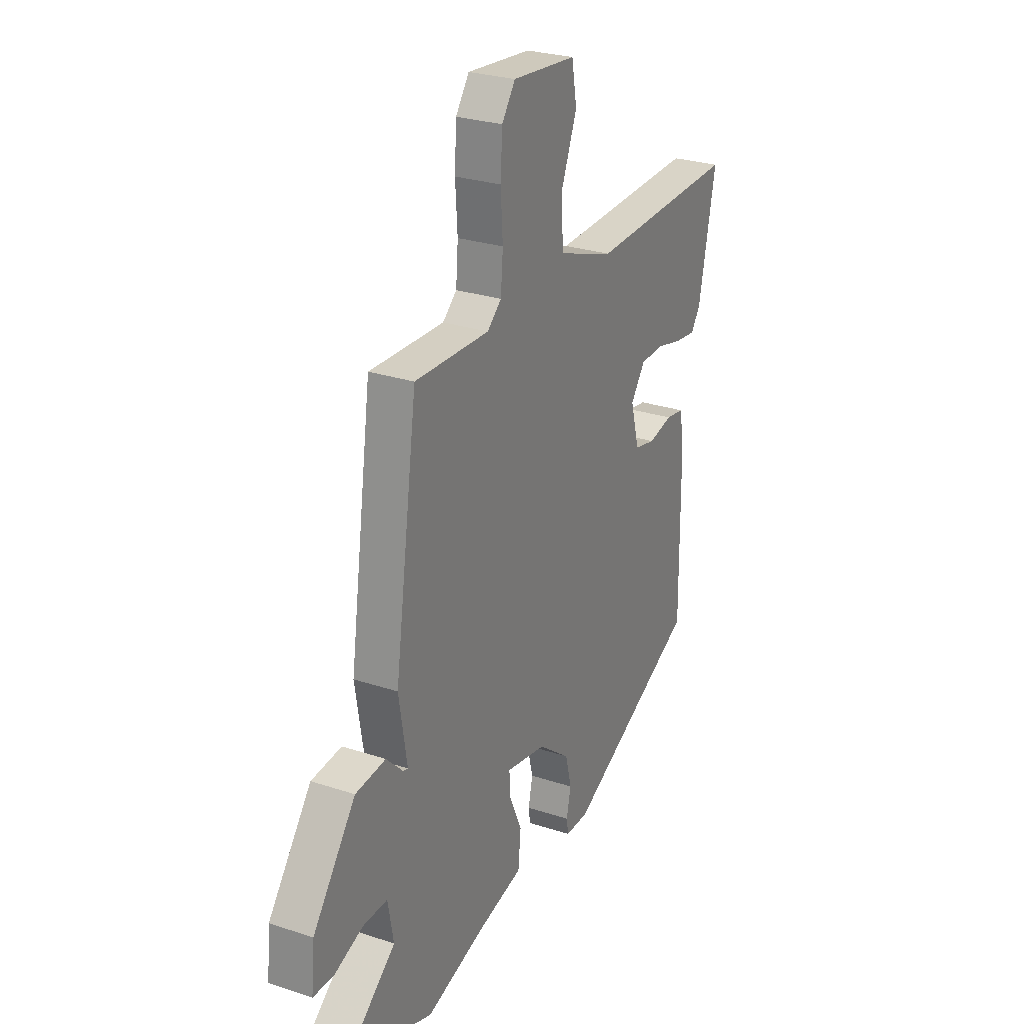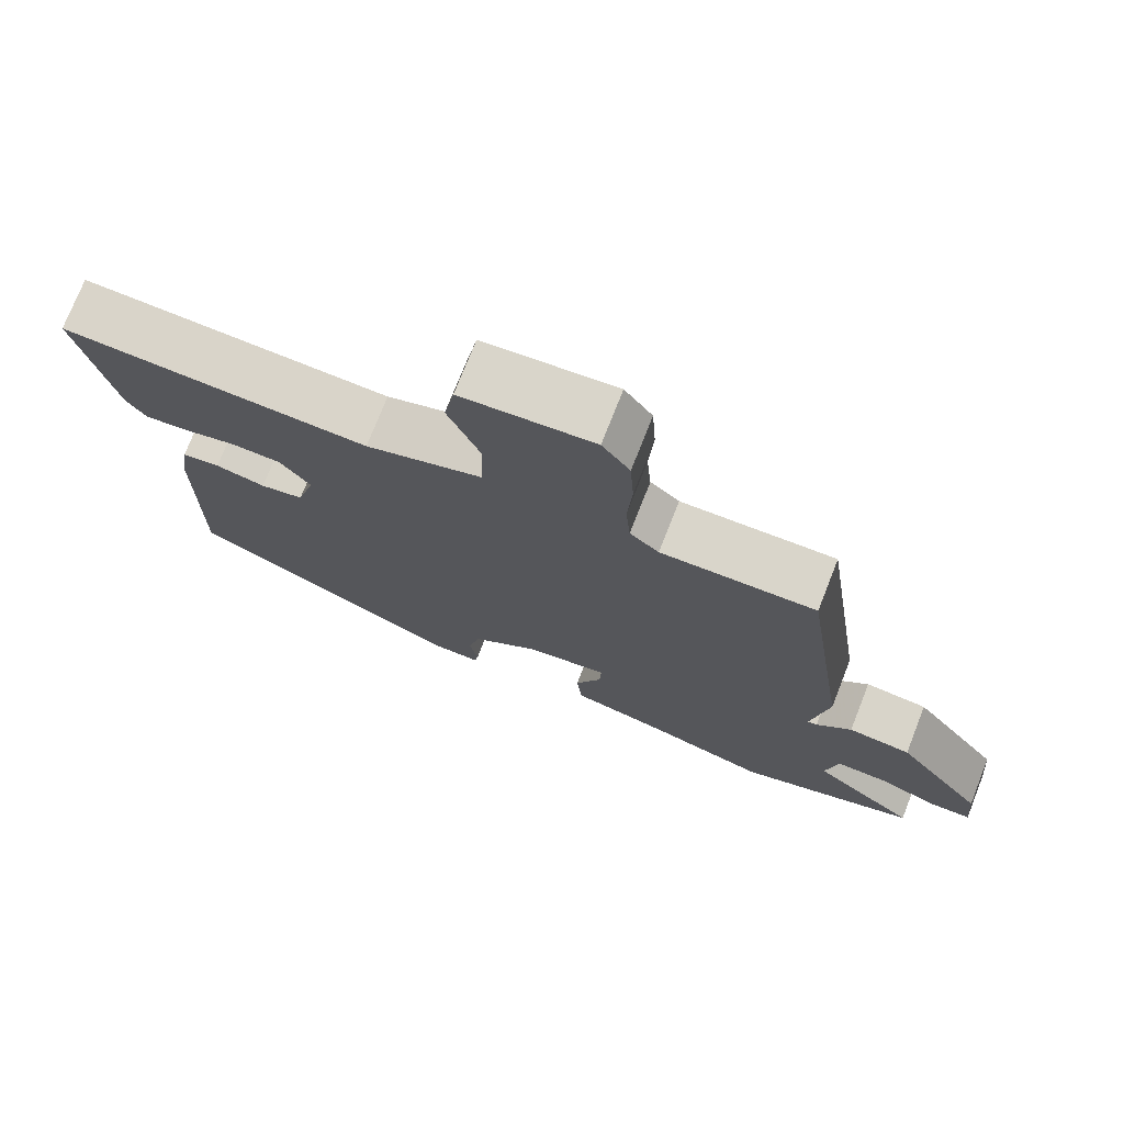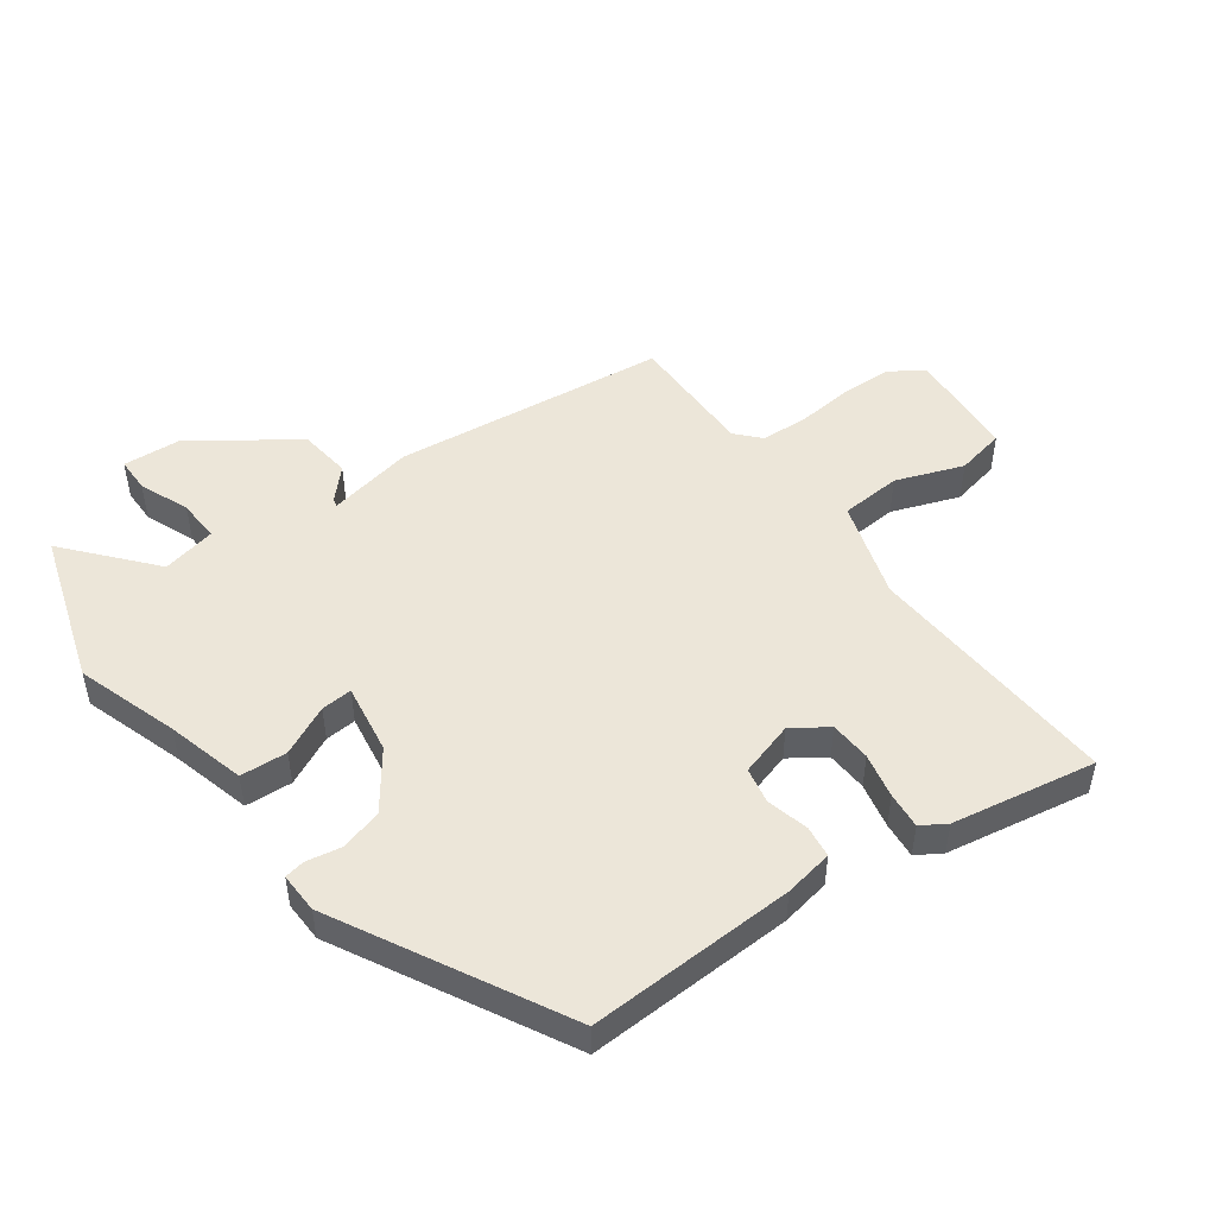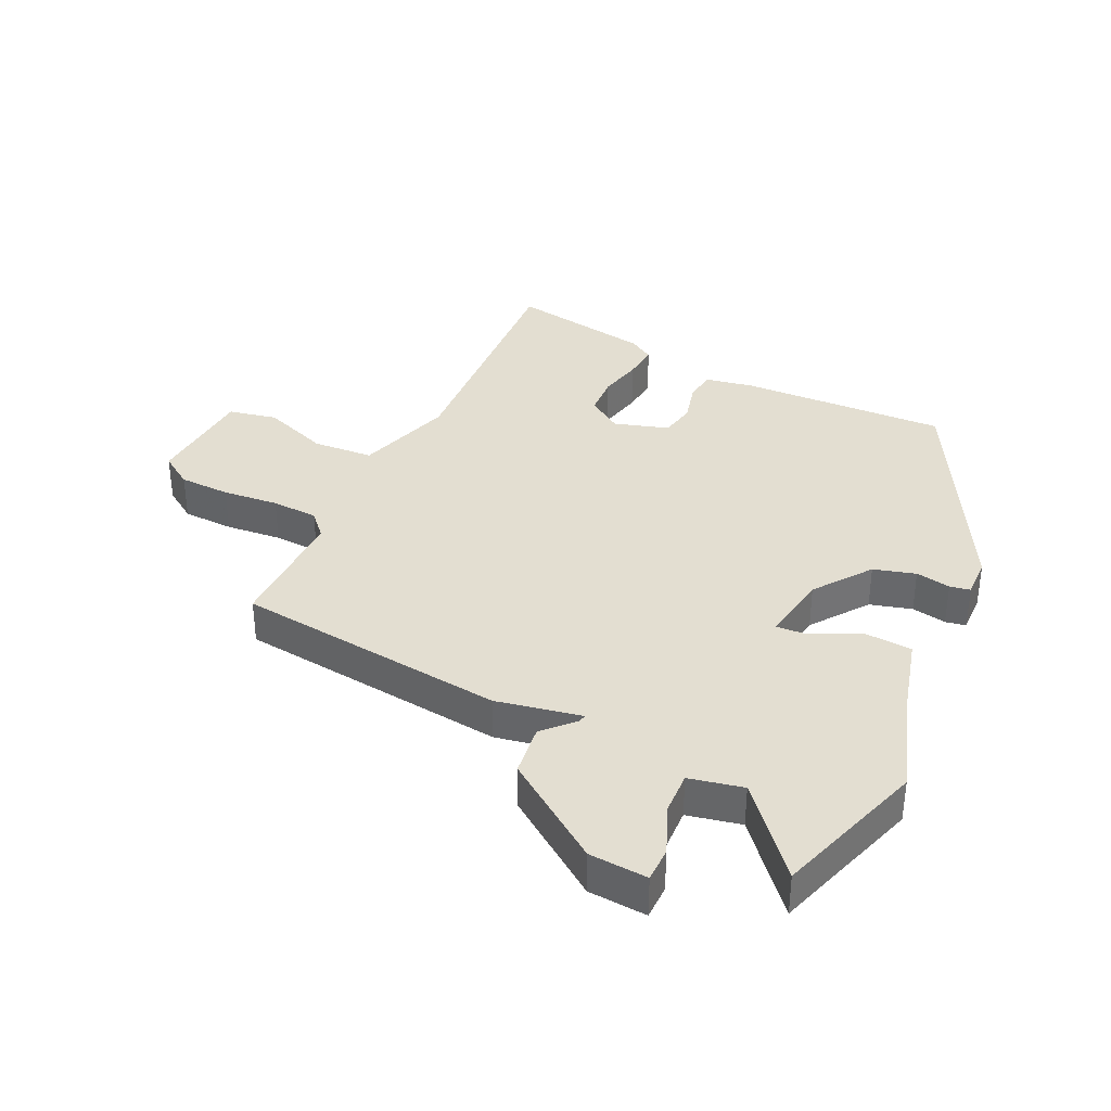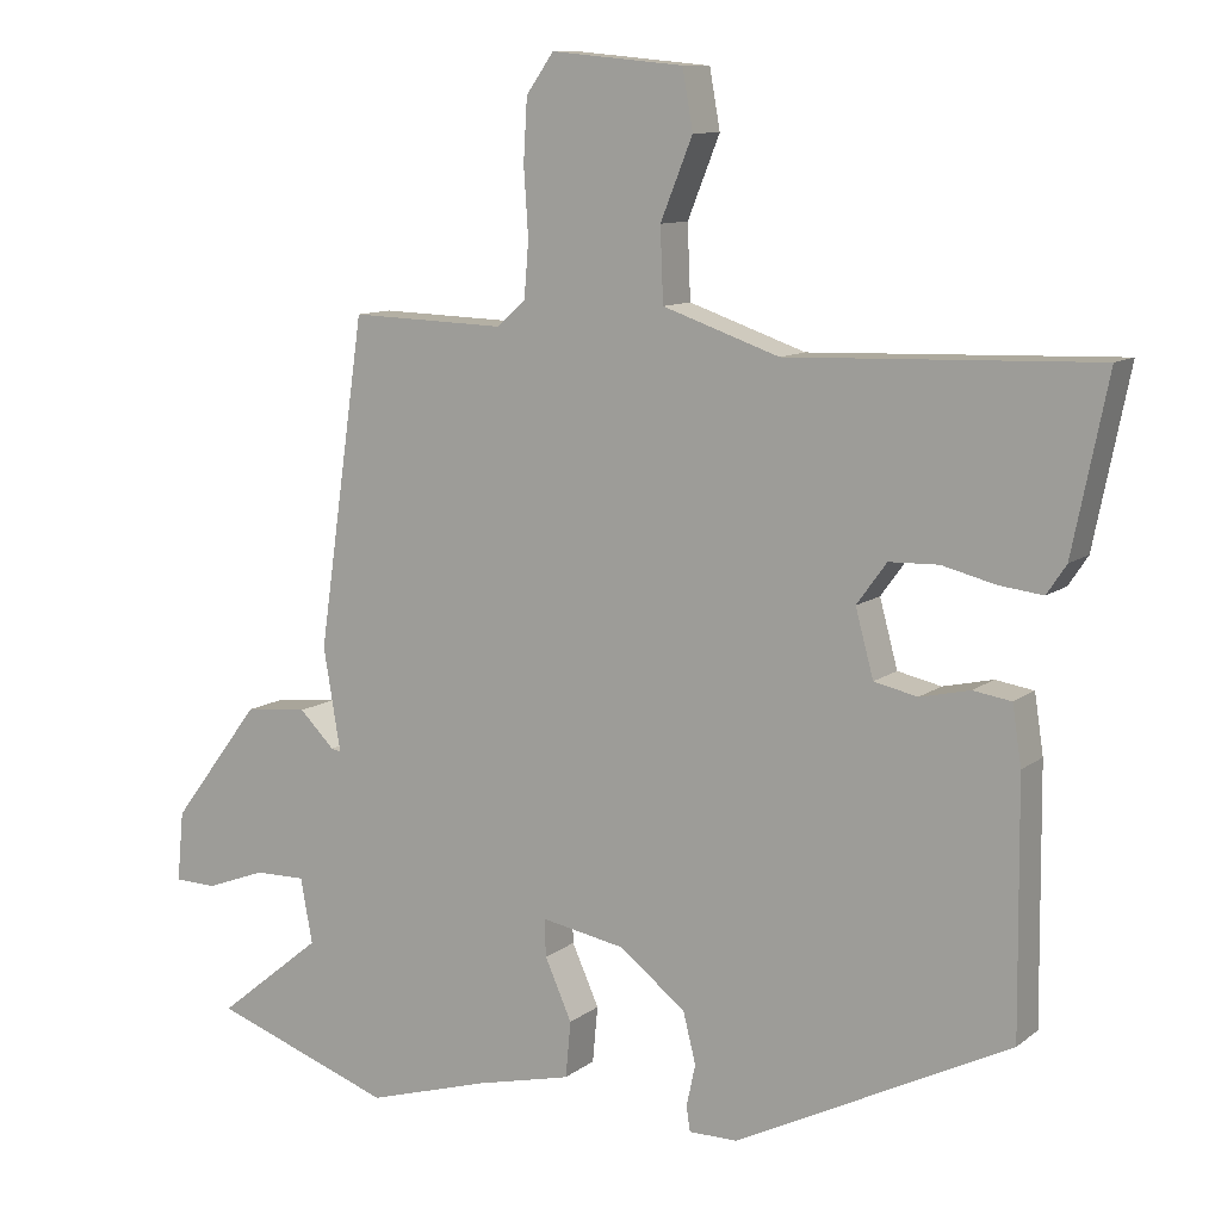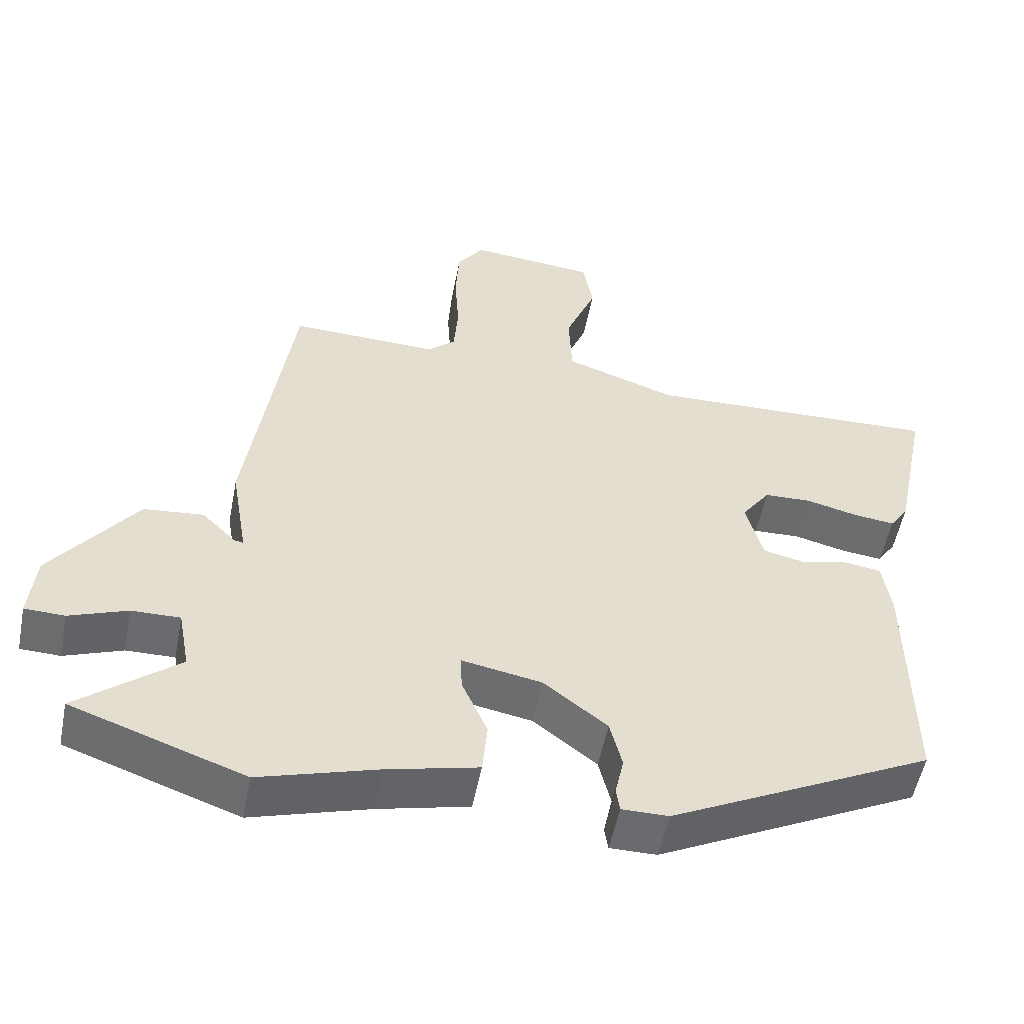
<metadata>
{"format":"obj","ext":"obj","renderer":"f3d","projection":"perspective","resolution":1024,"background":"white","views":[{"elev":27.1,"azim":117.1,"up":"+Z"},{"elev":74.6,"azim":21.5,"up":"+Z"},{"elev":49.4,"azim":-127.7,"up":"+Y"},{"elev":36.1,"azim":113.8,"up":"+Y"},{"elev":10.3,"azim":-150.7,"up":"+Z"},{"elev":-53.4,"azim":169.0,"up":"+Z"}]}
</metadata>
<code>
v -0.489 0.07 -0.309
v -0.486 0.07 0.025
v -0.474 0.07 0.104
v -0.423 0.07 0.112
v -0.356 0.07 0.097
v -0.298 0.07 0.11
v -0.274 0.07 0.199
v -0.314 0.07 0.254
v -0.38 0.07 0.256
v -0.452 0.07 0.238
v -0.51 0.07 0.231
v -0.536 0.07 0.27
v -0.583 0.07 0.5
v -0.171 0.07 0.487
v -0.015 0.07 0.541
v -0.011 0.07 0.639
v -0.054 0.07 0.746
v -0.04 0.07 0.825
v 0.137 0.07 0.842
v 0.174 0.07 0.79
v 0.179 0.07 0.707
v 0.173 0.07 0.616
v 0.179 0.07 0.541
v 0.218 0.07 0.507
v 0.425 0.07 0.514
v 0.488 0.07 0.076
v 0.465 0.07 -0.062
v 0.478 0.07 -0.059
v 0.525 0.07 -0.012
v 0.609 0.07 -0.02
v 0.728 0.07 -0.178
v 0.737 0.07 -0.272
v 0.681 0.07 -0.274
v 0.6 0.07 -0.244
v 0.532 0.07 -0.243
v 0.516 0.07 -0.33
v 0.657 0.07 -0.444
v 0.415 0.07 -0.53
v 0.25 0.07 -0.481
v 0.123 0.07 -0.451
v 0.116 0.07 -0.376
v 0.152 0.07 -0.295
v 0.154 0.07 -0.245
v 0.042 0.07 -0.266
v -0.047 0.07 -0.335
v -0.064 0.07 -0.403
v -0.052 0.07 -0.459
v -0.057 0.07 -0.492
v -0.122 0.07 -0.492
v -0.489 0 -0.309
v -0.486 0 0.025
v -0.474 0 0.104
v -0.423 0 0.112
v -0.356 0 0.097
v -0.298 0 0.11
v -0.274 0 0.199
v -0.314 0 0.254
v -0.38 0 0.256
v -0.452 0 0.238
v -0.51 0 0.231
v -0.536 0 0.27
v -0.583 0 0.5
v -0.171 0 0.487
v -0.015 0 0.541
v -0.011 0 0.639
v -0.054 0 0.746
v -0.04 0 0.825
v 0.137 0 0.842
v 0.174 0 0.79
v 0.179 0 0.707
v 0.173 0 0.616
v 0.179 0 0.541
v 0.218 0 0.507
v 0.425 0 0.514
v 0.488 0 0.076
v 0.465 0 -0.062
v 0.478 0 -0.059
v 0.525 0 -0.012
v 0.609 0 -0.02
v 0.728 0 -0.178
v 0.737 0 -0.272
v 0.681 0 -0.274
v 0.6 0 -0.244
v 0.532 0 -0.243
v 0.516 0 -0.33
v 0.657 0 -0.444
v 0.415 0 -0.53
v 0.25 0 -0.481
v 0.123 0 -0.451
v 0.116 0 -0.376
v 0.152 0 -0.295
v 0.154 0 -0.245
v 0.042 0 -0.266
v -0.047 0 -0.335
v -0.064 0 -0.403
v -0.052 0 -0.459
v -0.057 0 -0.492
v -0.122 0 -0.492
f 3 4 5
f 2 3 5
f 1 2 5
f 49 1 5
f 48 49 5
f 47 48 5
f 46 47 5
f 45 46 5 6
f 44 45 6 7
f 43 44 7
f 39 40 41 42
f 39 42 43
f 38 39 43
f 37 38 43
f 36 37 43
f 43 7 8
f 36 43 8
f 35 36 8
f 32 33 34
f 31 32 34
f 30 31 34
f 29 30 34
f 28 29 34
f 27 28 34 35
f 24 25 26 27
f 27 35 8
f 24 27 8
f 23 24 8
f 20 21 22
f 19 20 22
f 18 19 22
f 17 18 22
f 16 17 22
f 15 16 22 23
f 23 8 9
f 15 23 9
f 14 15 9
f 12 13 14
f 11 12 14
f 10 11 14
f 9 10 14
f 54 53 52
f 54 52 51
f 54 51 50
f 54 50 98
f 54 98 97
f 54 97 96
f 54 96 95
f 55 54 95 94
f 56 55 94 93
f 56 93 92
f 91 90 89 88
f 92 91 88
f 92 88 87
f 92 87 86
f 92 86 85
f 57 56 92
f 57 92 85
f 57 85 84
f 83 82 81
f 83 81 80
f 83 80 79
f 83 79 78
f 83 78 77
f 84 83 77 76
f 76 75 74 73
f 57 84 76
f 57 76 73
f 57 73 72
f 71 70 69
f 71 69 68
f 71 68 67
f 71 67 66
f 71 66 65
f 72 71 65 64
f 58 57 72
f 58 72 64
f 58 64 63
f 63 62 61
f 63 61 60
f 63 60 59
f 63 59 58
f 1 50 51 2
f 2 51 52 3
f 3 52 53 4
f 4 53 54 5
f 5 54 55 6
f 6 55 56 7
f 7 56 57 8
f 8 57 58 9
f 9 58 59 10
f 10 59 60 11
f 11 60 61 12
f 12 61 62 13
f 13 62 63 14
f 14 63 64 15
f 15 64 65 16
f 16 65 66 17
f 17 66 67 18
f 18 67 68 19
f 19 68 69 20
f 20 69 70 21
f 21 70 71 22
f 22 71 72 23
f 23 72 73 24
f 24 73 74 25
f 25 74 75 26
f 26 75 76 27
f 27 76 77 28
f 28 77 78 29
f 29 78 79 30
f 30 79 80 31
f 31 80 81 32
f 32 81 82 33
f 33 82 83 34
f 34 83 84 35
f 35 84 85 36
f 36 85 86 37
f 37 86 87 38
f 38 87 88 39
f 39 88 89 40
f 40 89 90 41
f 41 90 91 42
f 42 91 92 43
f 43 92 93 44
f 44 93 94 45
f 45 94 95 46
f 46 95 96 47
f 47 96 97 48
f 48 97 98 49
f 49 98 50 1

</code>
